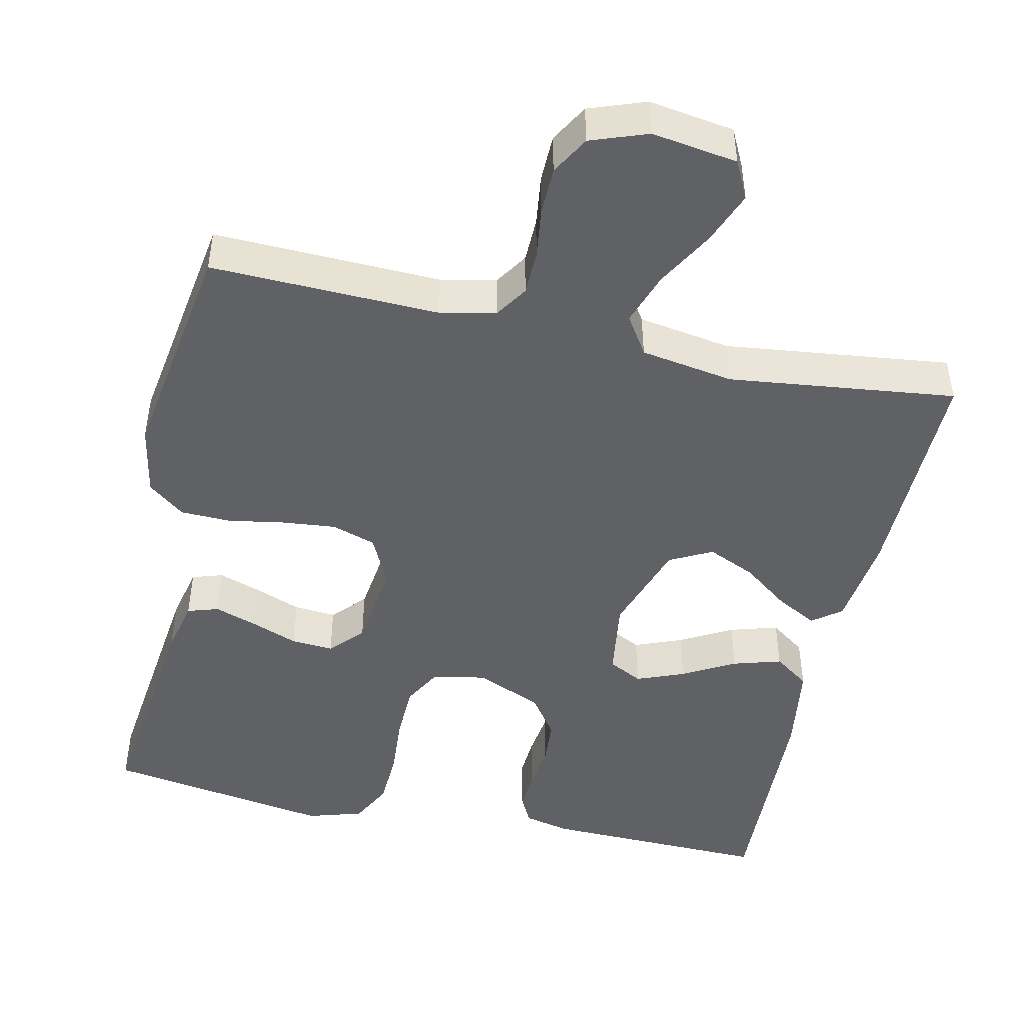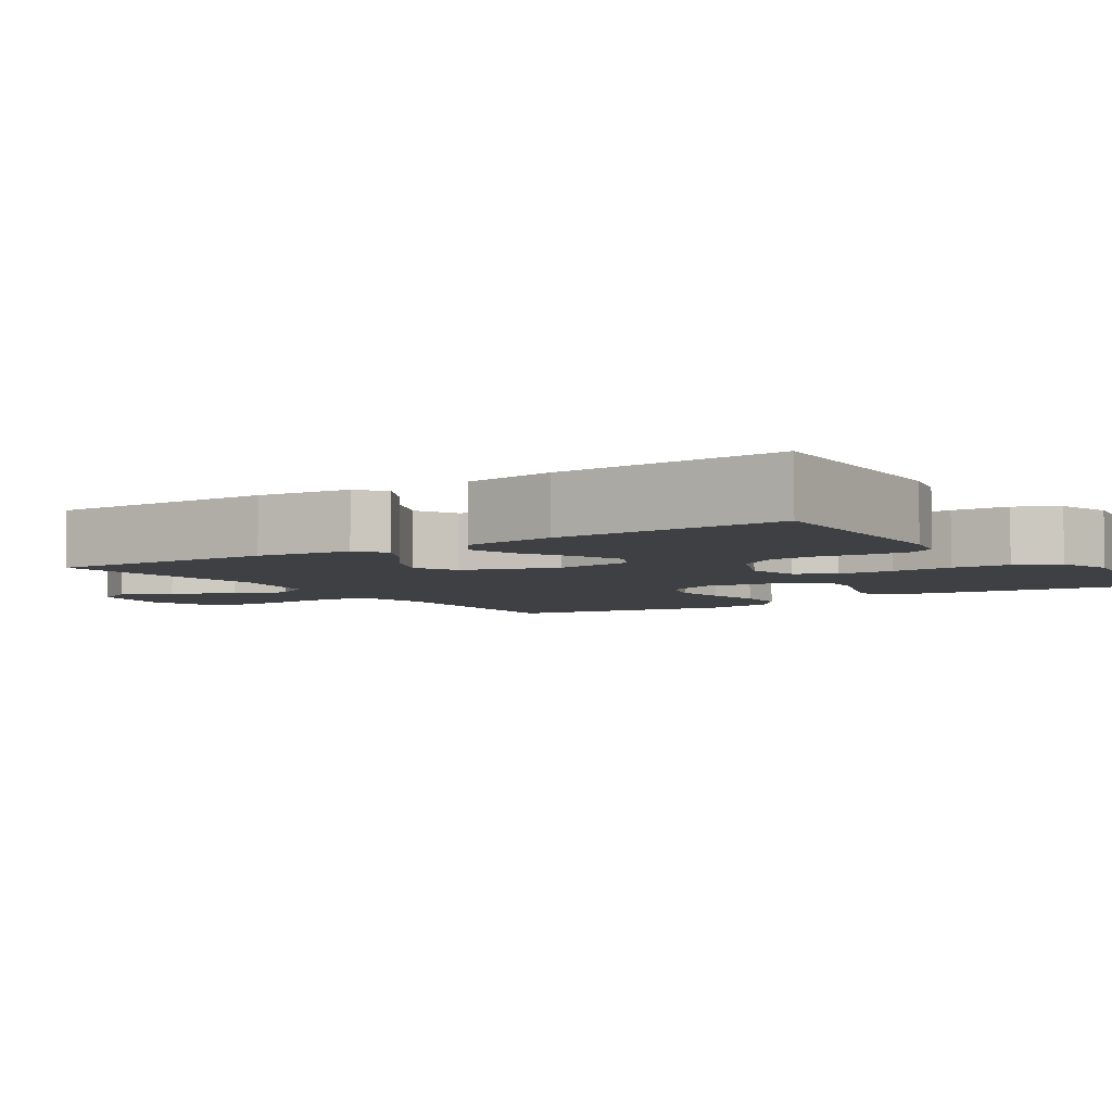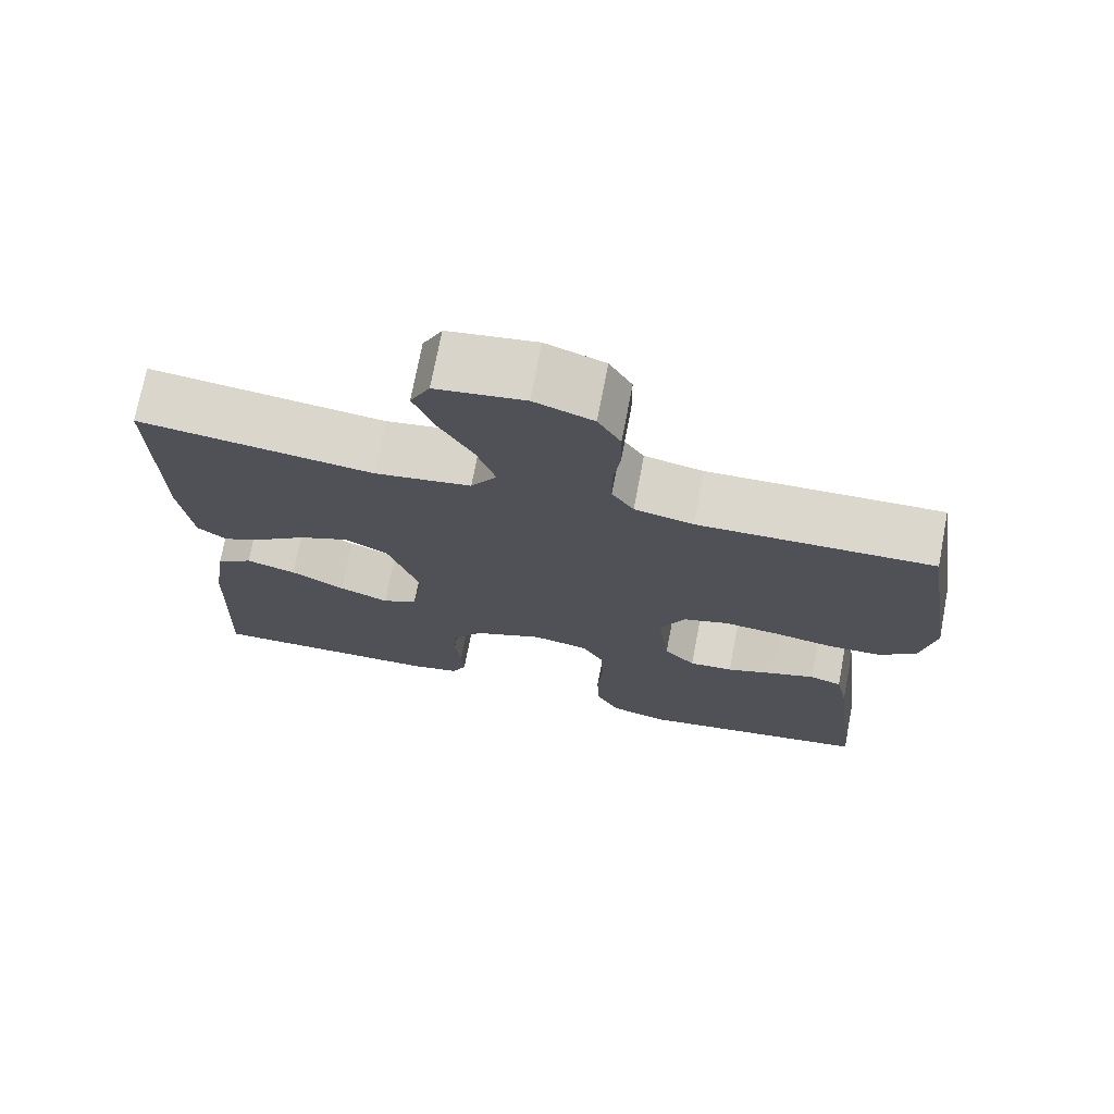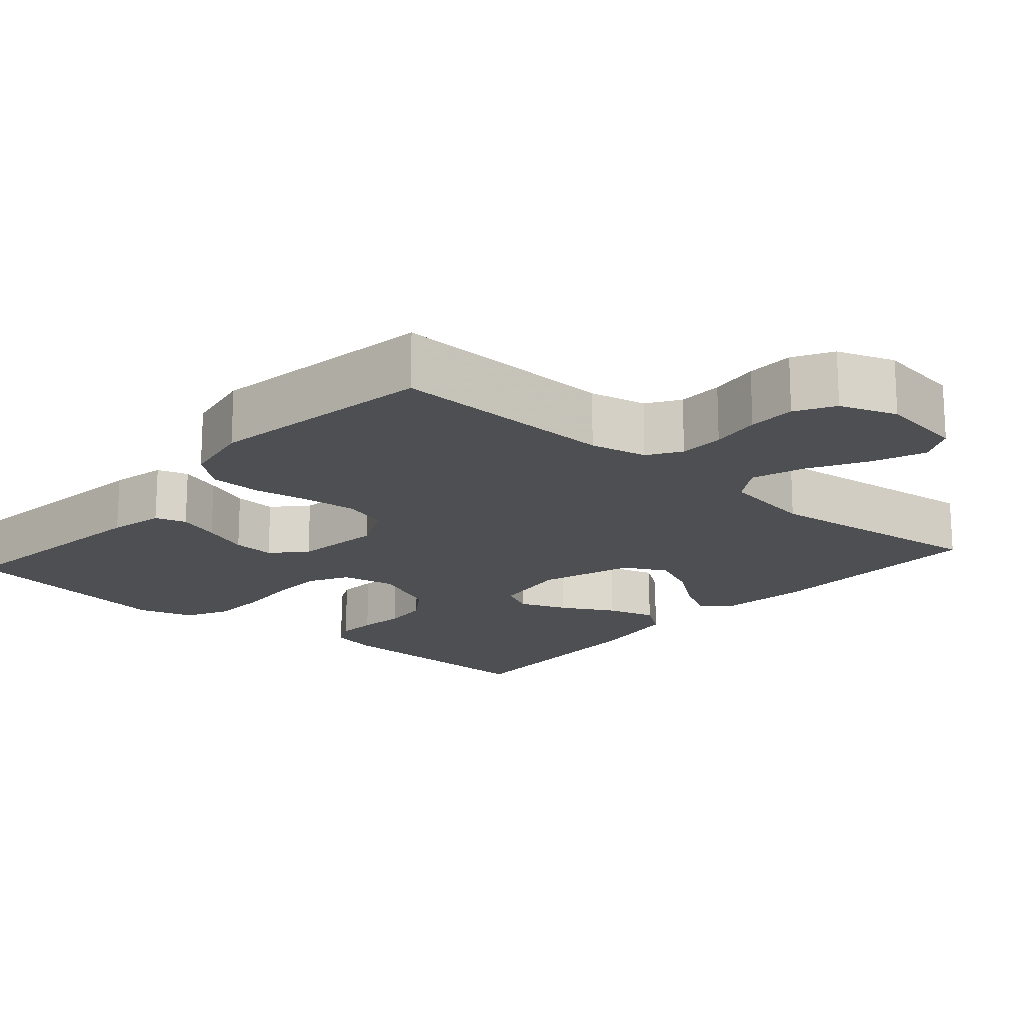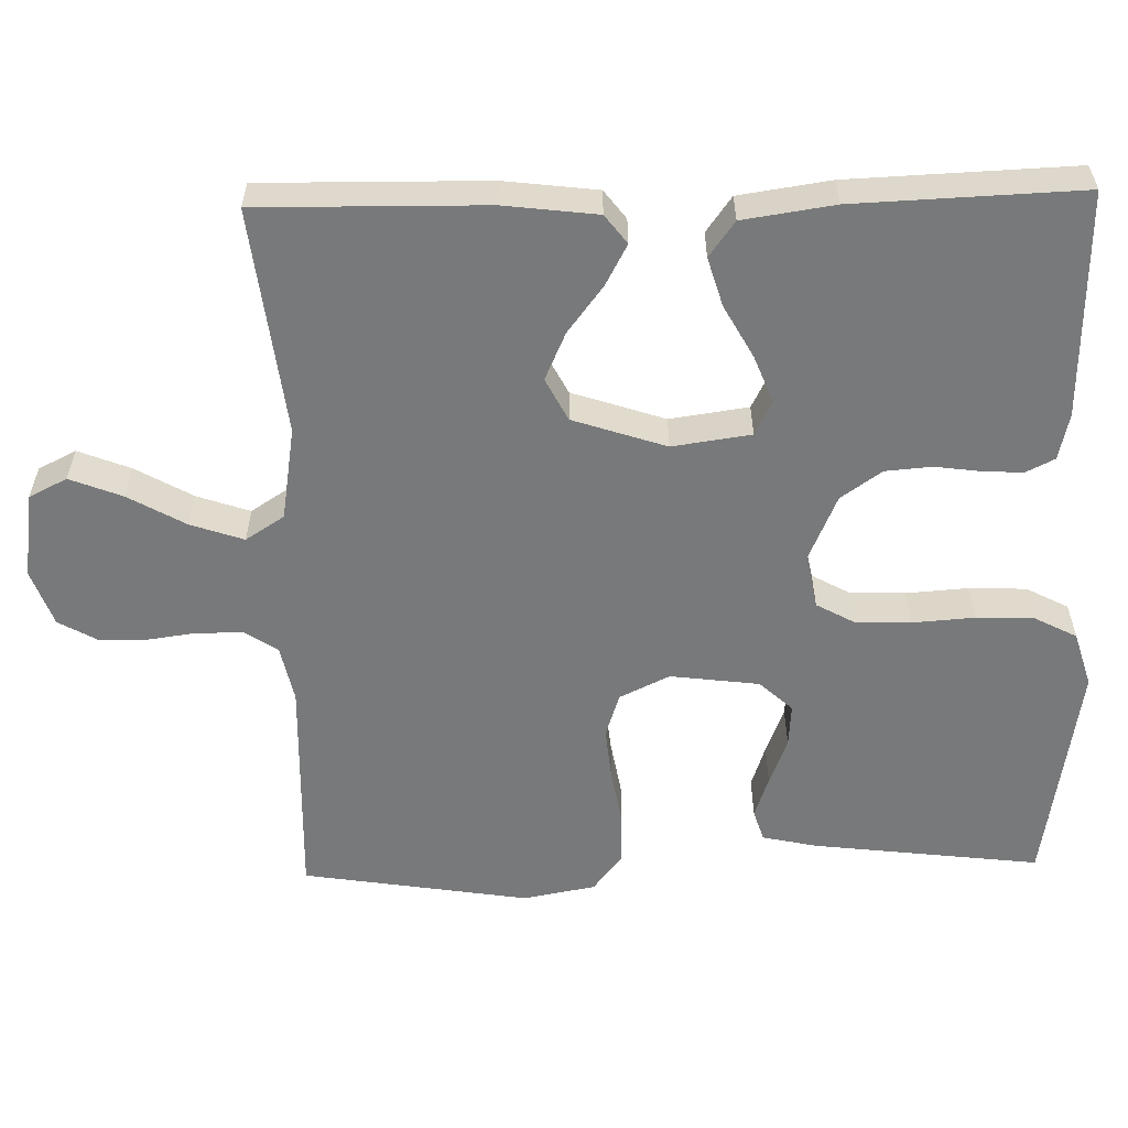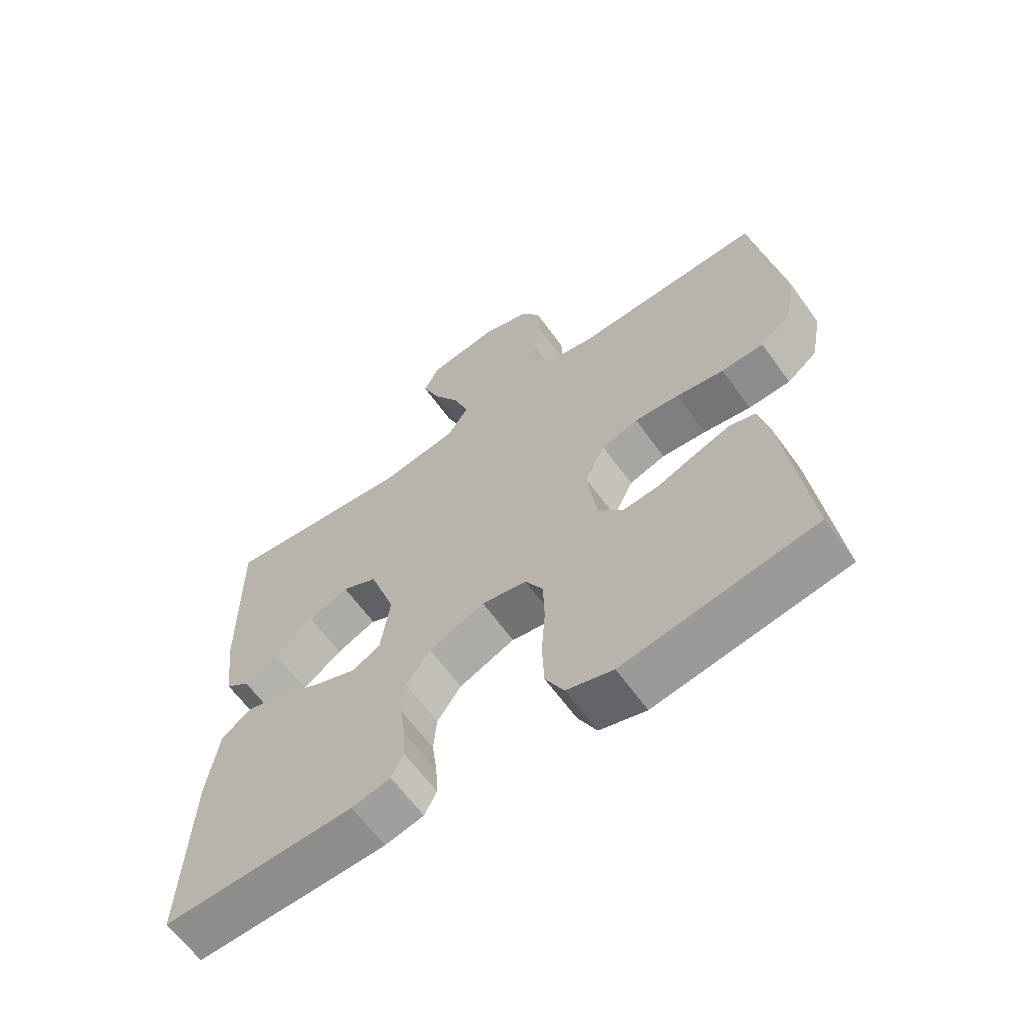
<metadata>
{"format":"obj","ext":"obj","renderer":"f3d","projection":"perspective","resolution":1024,"background":"white","views":[{"elev":-46.9,"azim":-12.4,"up":"+Y"},{"elev":-5.1,"azim":123.7,"up":"+Y"},{"elev":73.0,"azim":-169.2,"up":"+Z"},{"elev":-17.7,"azim":-41.1,"up":"+Y"},{"elev":-57.7,"azim":91.3,"up":"+Y"},{"elev":-63.5,"azim":-144.2,"up":"+Z"}]}
</metadata>
<code>
v -0.5 0.07 -0.5
v -0.464 0.07 -0.2
v -0.448 0.07 -0.127
v -0.407 0.07 -0.114
v -0.351 0.07 -0.133
v -0.289 0.07 -0.157
v -0.233 0.07 -0.161
v -0.193 0.07 -0.118
v -0.178 0.07 0
v -0.21 0.07 0.066
v -0.268 0.07 0.085
v -0.339 0.07 0.078
v -0.414 0.07 0.065
v -0.481 0.07 0.067
v -0.529 0.07 0.105
v -0.547 0.07 0.2
v -0.5 0.07 0.5
v -0.2 0.07 0.491
v -0.125 0.07 0.507
v -0.097 0.07 0.55
v -0.096 0.07 0.61
v -0.105 0.07 0.676
v -0.104 0.07 0.739
v -0.075 0.07 0.79
v 0 0.07 0.817
v 0.113 0.07 0.8
v 0.138 0.07 0.75
v 0.111 0.07 0.681
v 0.068 0.07 0.605
v 0.044 0.07 0.535
v 0.077 0.07 0.484
v 0.2 0.07 0.464
v 0.5 0.07 0.5
v 0.496 0.07 0.2
v 0.481 0.07 0.077
v 0.443 0.07 0.048
v 0.389 0.07 0.077
v 0.327 0.07 0.124
v 0.264 0.07 0.152
v 0.208 0.07 0.123
v 0.167 0.07 0
v 0.182 0.07 -0.104
v 0.227 0.07 -0.127
v 0.29 0.07 -0.102
v 0.359 0.07 -0.064
v 0.423 0.07 -0.045
v 0.47 0.07 -0.079
v 0.488 0.07 -0.2
v 0.5 0.07 -0.5
v 0.2 0.07 -0.493
v 0.139 0.07 -0.479
v 0.12 0.07 -0.441
v 0.123 0.07 -0.388
v 0.131 0.07 -0.327
v 0.126 0.07 -0.266
v 0.088 0.07 -0.212
v 0 0.07 -0.174
v -0.071 0.07 -0.188
v -0.099 0.07 -0.239
v -0.101 0.07 -0.312
v -0.095 0.07 -0.394
v -0.098 0.07 -0.47
v -0.127 0.07 -0.526
v -0.2 0.07 -0.548
v -0.5 0 -0.5
v -0.464 0 -0.2
v -0.448 0 -0.127
v -0.407 0 -0.114
v -0.351 0 -0.133
v -0.289 0 -0.157
v -0.233 0 -0.161
v -0.193 0 -0.118
v -0.178 0 0
v -0.21 0 0.066
v -0.268 0 0.085
v -0.339 0 0.078
v -0.414 0 0.065
v -0.481 0 0.067
v -0.529 0 0.105
v -0.547 0 0.2
v -0.5 0 0.5
v -0.2 0 0.491
v -0.125 0 0.507
v -0.097 0 0.55
v -0.096 0 0.61
v -0.105 0 0.676
v -0.104 0 0.739
v -0.075 0 0.79
v 0 0 0.817
v 0.113 0 0.8
v 0.138 0 0.75
v 0.111 0 0.681
v 0.068 0 0.605
v 0.044 0 0.535
v 0.077 0 0.484
v 0.2 0 0.464
v 0.5 0 0.5
v 0.496 0 0.2
v 0.481 0 0.077
v 0.443 0 0.048
v 0.389 0 0.077
v 0.327 0 0.124
v 0.264 0 0.152
v 0.208 0 0.123
v 0.167 0 0
v 0.182 0 -0.104
v 0.227 0 -0.127
v 0.29 0 -0.102
v 0.359 0 -0.064
v 0.423 0 -0.045
v 0.47 0 -0.079
v 0.488 0 -0.2
v 0.5 0 -0.5
v 0.2 0 -0.493
v 0.139 0 -0.479
v 0.12 0 -0.441
v 0.123 0 -0.388
v 0.131 0 -0.327
v 0.126 0 -0.266
v 0.088 0 -0.212
v 0 0 -0.174
v -0.071 0 -0.188
v -0.099 0 -0.239
v -0.101 0 -0.312
v -0.095 0 -0.394
v -0.098 0 -0.47
v -0.127 0 -0.526
v -0.2 0 -0.548
f 60 61 62 63
f 59 60 63 64
f 51 52 53 54
f 49 50 51 54
f 49 54 55
f 48 49 55 56
f 44 45 46 47
f 43 44 47 48
f 35 36 37 38
f 35 38 39
f 32 33 34 35
f 31 32 35 39
f 30 31 39 40
f 26 27 28 29
f 26 29 30
f 25 26 30
f 24 25 30
f 21 22 23 24
f 20 21 24 30
f 19 20 30 40
f 15 16 17 18
f 12 13 14 15
f 11 12 15 18
f 10 11 18 19
f 3 4 5 6
f 1 2 3 6
f 59 64 1 6
f 58 59 6 7
f 57 58 7 8
f 43 48 56 57
f 42 43 57 8
f 41 42 8 9
f 19 40 41
f 9 10 19 41
f 127 126 125 124
f 128 127 124 123
f 118 117 116 115
f 118 115 114 113
f 119 118 113
f 120 119 113 112
f 111 110 109 108
f 112 111 108 107
f 102 101 100 99
f 103 102 99
f 99 98 97 96
f 103 99 96 95
f 104 103 95 94
f 93 92 91 90
f 94 93 90
f 94 90 89
f 94 89 88
f 88 87 86 85
f 94 88 85 84
f 104 94 84 83
f 82 81 80 79
f 79 78 77 76
f 82 79 76 75
f 83 82 75 74
f 70 69 68 67
f 70 67 66 65
f 70 65 128 123
f 71 70 123 122
f 72 71 122 121
f 121 120 112 107
f 72 121 107 106
f 73 72 106 105
f 105 104 83
f 105 83 74 73
f 1 65 66 2
f 2 66 67 3
f 3 67 68 4
f 4 68 69 5
f 5 69 70 6
f 6 70 71 7
f 7 71 72 8
f 8 72 73 9
f 9 73 74 10
f 10 74 75 11
f 11 75 76 12
f 12 76 77 13
f 13 77 78 14
f 14 78 79 15
f 15 79 80 16
f 16 80 81 17
f 17 81 82 18
f 18 82 83 19
f 19 83 84 20
f 20 84 85 21
f 21 85 86 22
f 22 86 87 23
f 23 87 88 24
f 24 88 89 25
f 25 89 90 26
f 26 90 91 27
f 27 91 92 28
f 28 92 93 29
f 29 93 94 30
f 30 94 95 31
f 31 95 96 32
f 32 96 97 33
f 33 97 98 34
f 34 98 99 35
f 35 99 100 36
f 36 100 101 37
f 37 101 102 38
f 38 102 103 39
f 39 103 104 40
f 40 104 105 41
f 41 105 106 42
f 42 106 107 43
f 43 107 108 44
f 44 108 109 45
f 45 109 110 46
f 46 110 111 47
f 47 111 112 48
f 48 112 113 49
f 49 113 114 50
f 50 114 115 51
f 51 115 116 52
f 52 116 117 53
f 53 117 118 54
f 54 118 119 55
f 55 119 120 56
f 56 120 121 57
f 57 121 122 58
f 58 122 123 59
f 59 123 124 60
f 60 124 125 61
f 61 125 126 62
f 62 126 127 63
f 63 127 128 64
f 64 128 65 1

</code>
